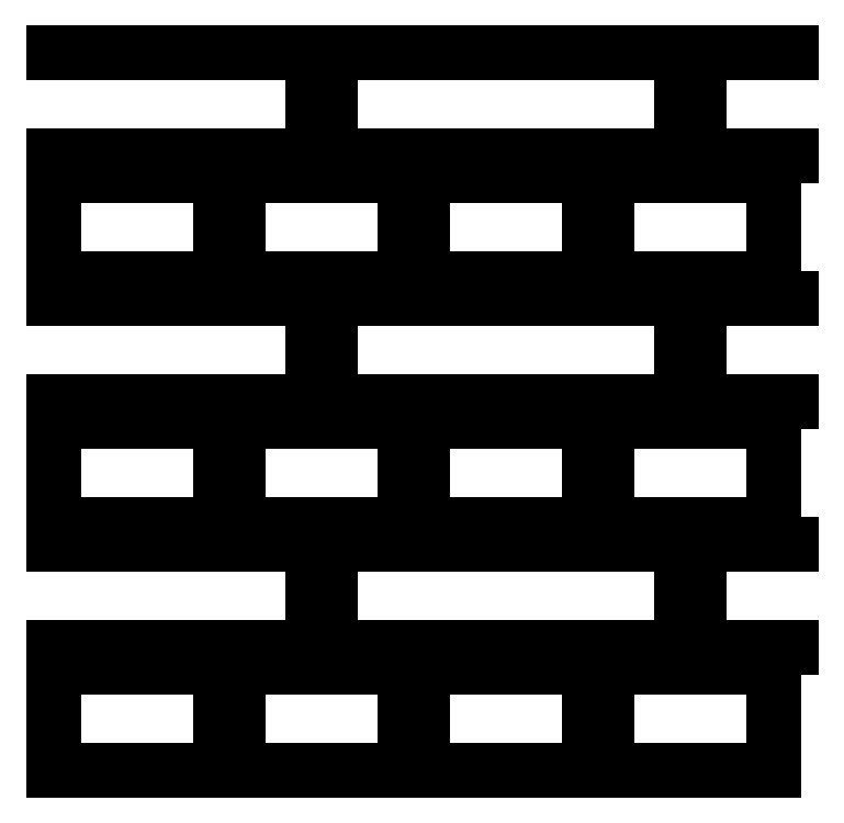
<metadata>
{"format":"dxf","ext":"dxf","renderer":"ezdxf+matplotlib","layout":"modelspace","background":"white","min_lineweight":24,"dpi":150}
</metadata>
<code>
0
SECTION
2
ENTITIES
0
LINE
8
default
10
37.5
20
83.34
11
85.16
21
83.34
0
LINE
8
default
10
37.5
20
50.01
11
85.16
21
50.01
0
LINE
8
default
10
37.5
20
16.67
11
85.16
21
16.67
0
LINE
8
default
10
37.5
20
97.41
11
85.16
21
97.41
0
LINE
8
default
10
37.5
20
64.07
11
85.16
21
64.07
0
LINE
8
default
10
37.5
20
30.73
11
85.16
21
30.73
0
LINE
8
default
10
25
20
66.67
11
47.66
21
66.67
0
LINE
8
default
10
50
20
66.67
11
72.66
21
66.67
0
LINE
8
default
10
75
20
66.67
11
97.66
21
66.67
0
LINE
8
default
10
25
20
33.34
11
47.66
21
33.34
0
LINE
8
default
10
50
20
33.34
11
72.66
21
33.34
0
LINE
8
default
10
75
20
33.34
11
97.66
21
33.34
0
LINE
8
default
10
25
20
0
11
47.66
21
0
0
LINE
8
default
10
50
20
0
11
72.66
21
0
0
LINE
8
default
10
75
20
0
11
97.66
21
0
0
LINE
8
default
10
25
20
80.74
11
47.66
21
80.74
0
LINE
8
default
10
50
20
80.74
11
72.66
21
80.74
0
LINE
8
default
10
75
20
80.74
11
97.66
21
80.74
0
LINE
8
default
10
25
20
47.4
11
47.66
21
47.4
0
LINE
8
default
10
50
20
47.4
11
72.66
21
47.4
0
LINE
8
default
10
75
20
47.4
11
97.66
21
47.4
0
LINE
8
default
10
25
20
14.06
11
47.66
21
14.06
0
LINE
8
default
10
50
20
14.06
11
72.66
21
14.06
0
LINE
8
default
10
75
20
14.06
11
97.66
21
14.06
0
LINE
8
default
10
37.5
20
16.66
11
37.5
21
30.73
0
LINE
8
default
10
37.5
20
50
11
37.5
21
64.06
0
LINE
8
default
10
37.5
20
83.34
11
37.5
21
97.4
0
LINE
8
default
10
87.5
20
16.66
11
87.5
21
30.73
0
LINE
8
default
10
87.5
20
50
11
87.5
21
64.06
0
LINE
8
default
10
87.5
20
83.34
11
87.5
21
97.4
0
LINE
8
default
10
35.16
20
16.66
11
35.16
21
30.73
0
LINE
8
default
10
35.16
20
50
11
35.16
21
64.06
0
LINE
8
default
10
35.16
20
83.34
11
35.16
21
97.4
0
LINE
8
default
10
85.16
20
16.66
11
85.16
21
30.73
0
LINE
8
default
10
85.16
20
50
11
85.16
21
64.06
0
LINE
8
default
10
85.16
20
83.34
11
85.16
21
97.4
0
LINE
8
default
10
0
20
-0.004
11
0
21
14.06
0
LINE
8
default
10
0
20
33.33
11
0
21
47.4
0
LINE
8
default
10
0
20
66.67
11
0
21
80.73
0
LINE
8
default
10
25
20
-0.004
11
25
21
14.06
0
LINE
8
default
10
25
20
33.33
11
25
21
47.4
0
LINE
8
default
10
25
20
66.67
11
25
21
80.73
0
LINE
8
default
10
50
20
-0.004
11
50
21
14.06
0
LINE
8
default
10
50
20
33.33
11
50
21
47.4
0
LINE
8
default
10
50
20
66.67
11
50
21
80.73
0
LINE
8
default
10
75
20
-0.004
11
75
21
14.06
0
LINE
8
default
10
75
20
33.33
11
75
21
47.4
0
LINE
8
default
10
75
20
66.67
11
75
21
80.73
0
LINE
8
default
10
22.66
20
-0.004
11
22.66
21
14.06
0
LINE
8
default
10
22.66
20
33.33
11
22.66
21
47.4
0
LINE
8
default
10
22.66
20
66.67
11
22.66
21
80.73
0
LINE
8
default
10
47.66
20
-0.004
11
47.66
21
14.06
0
LINE
8
default
10
47.66
20
33.33
11
47.66
21
47.4
0
LINE
8
default
10
47.66
20
66.67
11
47.66
21
80.73
0
LINE
8
default
10
72.66
20
-0.004
11
72.66
21
14.06
0
LINE
8
default
10
72.66
20
33.33
11
72.66
21
47.4
0
LINE
8
default
10
72.66
20
66.67
11
72.66
21
80.73
0
LINE
8
default
10
97.66
20
-0.004
11
97.66
21
14.06
0
LINE
8
default
10
97.66
20
33.33
11
97.66
21
47.4
0
LINE
8
default
10
97.66
20
66.67
11
97.66
21
80.73
0
LINE
8
default
10
0
20
83.34
11
35.16
21
83.34
0
LINE
8
default
10
0
20
50.01
11
35.16
21
50.01
0
LINE
8
default
10
0
20
16.67
11
35.16
21
16.67
0
LINE
8
default
10
0
20
97.41
11
35.16
21
97.41
0
LINE
8
default
10
0
20
64.07
11
35.16
21
64.07
0
LINE
8
default
10
0
20
30.73
11
35.16
21
30.73
0
LINE
8
default
10
0
20
66.67
11
22.66
21
66.67
0
LINE
8
default
10
0
20
33.34
11
22.66
21
33.34
0
LINE
8
default
10
0
20
0
11
22.66
21
0
0
LINE
8
default
10
0
20
80.74
11
22.66
21
80.74
0
LINE
8
default
10
0
20
47.4
11
22.66
21
47.4
0
LINE
8
default
10
0
20
14.06
11
22.66
21
14.06
0
LINE
8
default
10
87.5
20
83.34
11
100
21
83.34
0
LINE
8
default
10
87.5
20
50.01
11
100
21
50.01
0
LINE
8
default
10
87.5
20
16.67
11
100
21
16.67
0
LINE
8
default
10
87.5
20
97.41
11
100
21
97.41
0
LINE
8
default
10
87.5
20
64.07
11
100
21
64.07
0
LINE
8
default
10
87.5
20
30.73
11
100
21
30.73
0
ENDSEC
0
EOF

</code>
